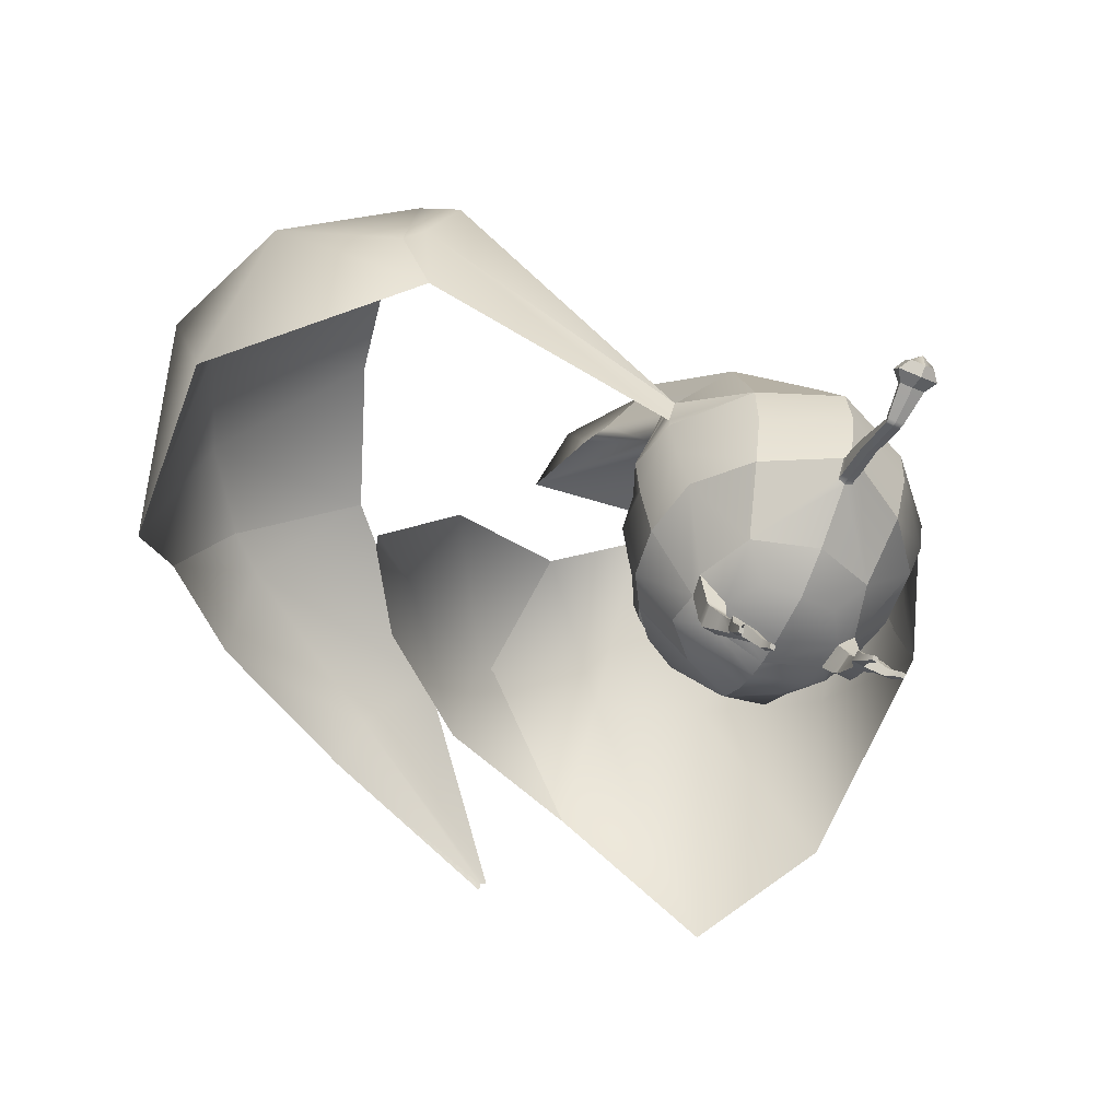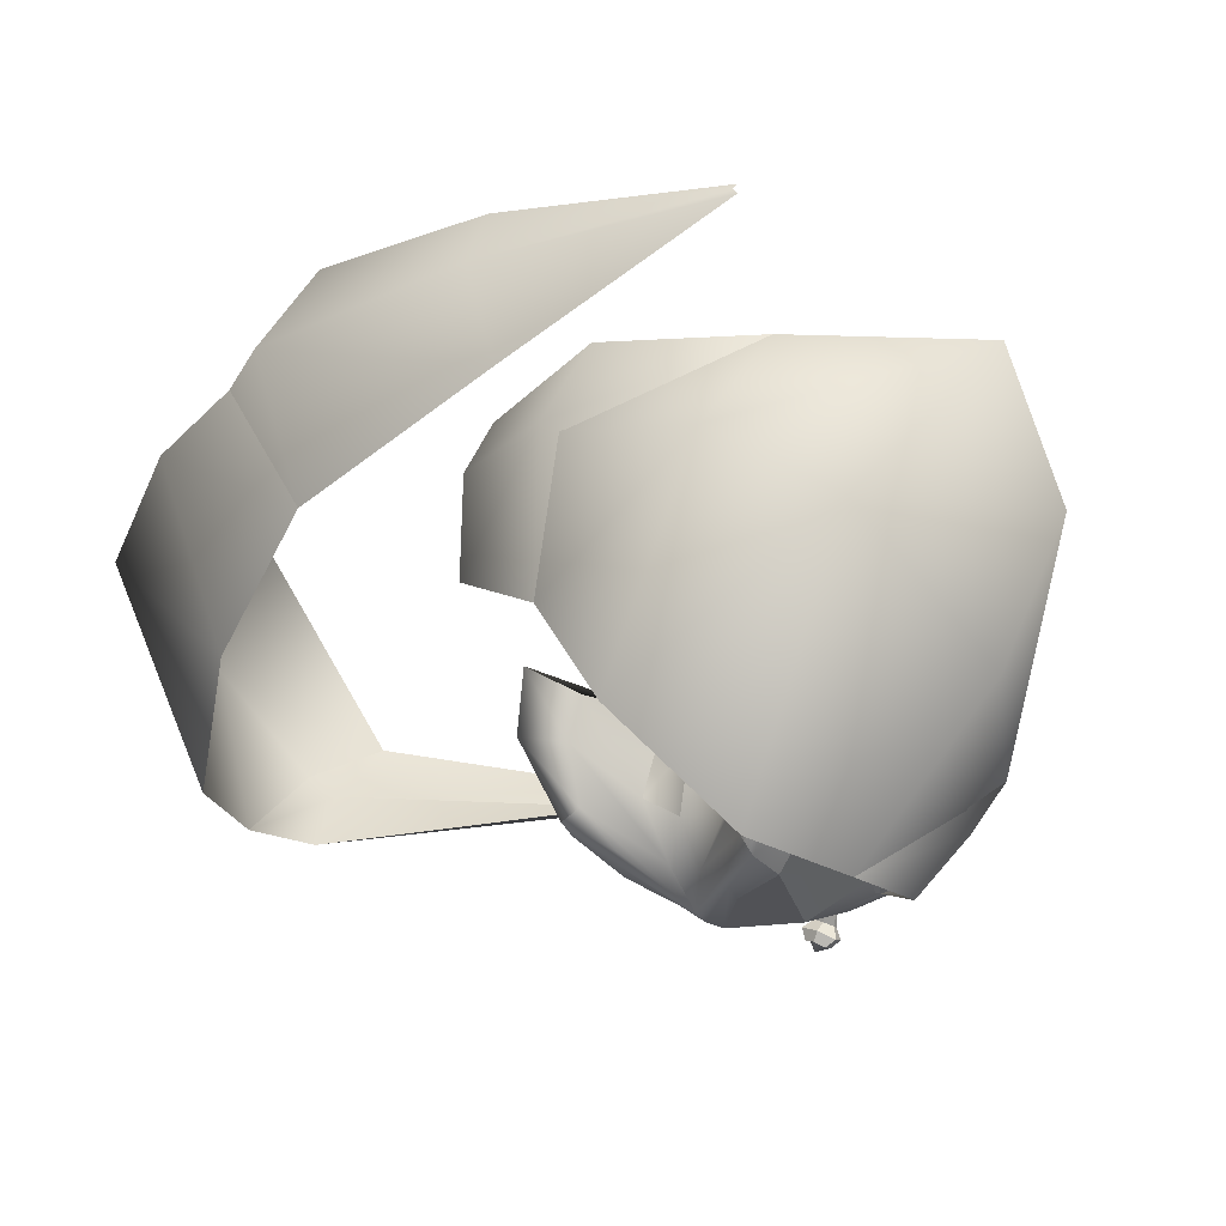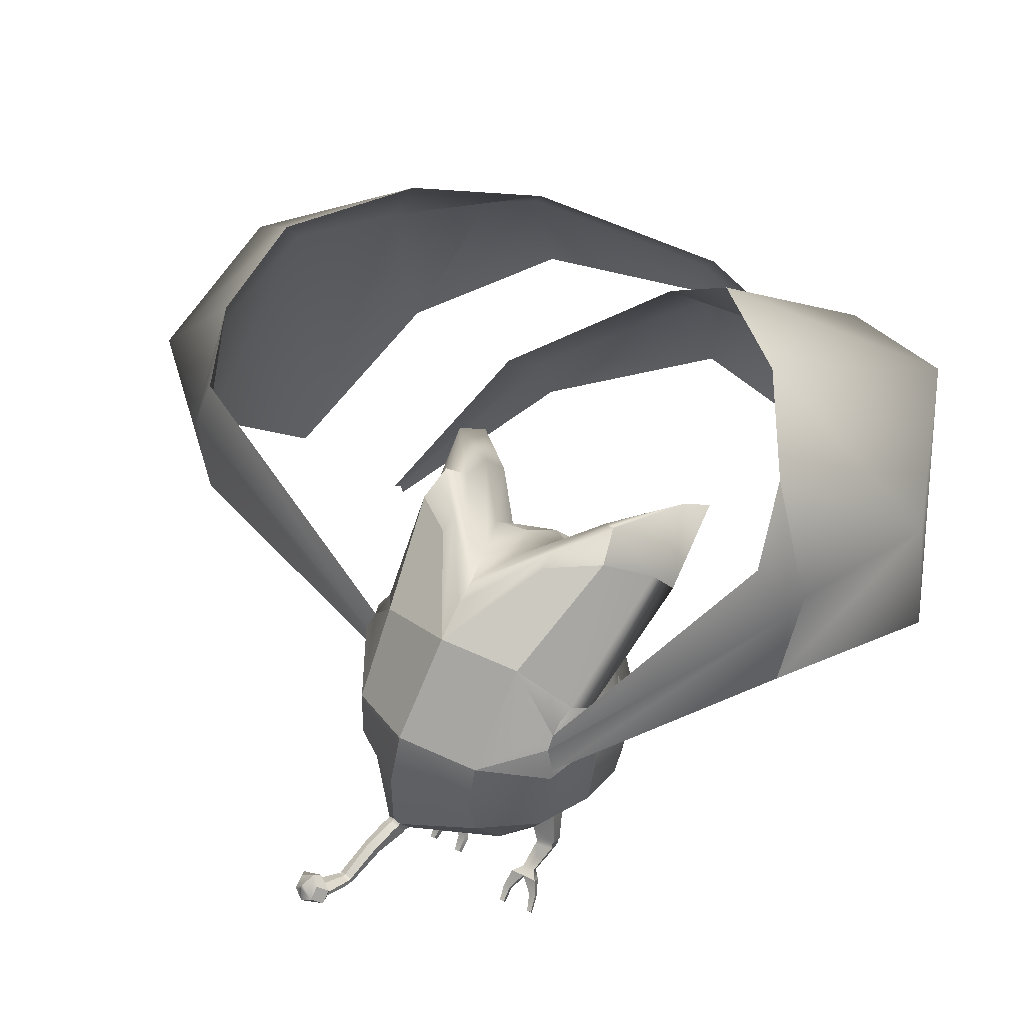
<metadata>
{"format":"obj","ext":"obj","renderer":"f3d","projection":"perspective","resolution":1024,"background":"white","views":[{"elev":-53.4,"azim":154.7,"up":"+Y"},{"elev":33.1,"azim":-149.7,"up":"+Z"},{"elev":38.4,"azim":-134.8,"up":"+Y"}]}
</metadata>
<code>
o blenderMurci:Mesh.000
v 0.4872 1.974 -1.506
v -0.05023 2.063 -1.664
v -0.07024 2.679 -1.298
v 0.4669 2.577 -1.253
v 0.4242 0.3306 -0.9976
v 0.4194 0.3062 -0.9712
v 0.3891 0.3063 -0.9652
v 0.3911 0.3299 -0.9896
v 0.04003 1.695 0.1642
v 0.3744 1.732 0.0483
v 0.2997 1.723 0.2574
v 0.1036 1.683 0.3149
v 0.5443 1.869 -0.04135
v 0.4098 1.822 0.2188
v 0.5228 2.19 0.05985
v 0.4193 2.159 0.2457
v 0.3148 2.043 0.339
v 0.3947 2.018 0.2739
v 0.2068 2.173 0.3593
v 0.1971 2.047 0.4099
v -0.001553 1.181 -2.332
v 0.0729 1.173 -2.343
v 0.1178 1.244 -2.377
v -0.001553 1.27 -2.336
v 0.07601 1.153 -2.361
v 0.1211 1.172 -2.433
v -0.001553 1.143 -2.365
v -0.001553 1.128 -2.454
v 0.06932 1.287 -2.433
v -0.001553 1.315 -2.394
v 0.07165 1.213 -2.491
v -0.001553 1.166 -2.511
v 0.2082 0.3347 -0.9644
v 0.2063 0.3117 -0.9406
v 0.1742 0.3119 -0.9344
v 0.1746 0.3345 -0.9568
v 0.3793 3.047 -0.8517
v 0.7218 3.045 -0.6934
v -0.001994 1.057 0.007444
v 0.3298 1.113 -0.01506
v 0.4761 1.321 -0.008965
v 0.004307 1.334 0.1138
v 0.3255 0.9617 -0.2159
v 0.5309 0.9909 -0.425
v 0.7525 1.347 -0.3981
v 0.6213 1.339 -0.1839
v 0.4947 1.012 -0.6206
v 0.5199 1.032 -0.7658
v 0.7463 1.377 -1.104
v 0.8031 1.364 -0.717
v 0.47 1.37 -1.417
v 0.04962 1.306 -1.692
v -0.002314 1.326 -1.701
v -0.03071 1.712 -1.735
v 0.4833 1.663 -1.515
v 0.3453 1.623 0.04988
v 0.5402 1.731 -0.02563
v 0.8338 1.75 -0.4089
v 0.7063 1.753 -0.2258
v 0.8297 1.638 -1.12
v 0.8751 1.702 -0.7289
v 0.3205 1.922 0.33
v 0.4399 1.951 0.2277
v 0.6605 2.025 -0.3128
v 0.7928 2.023 -0.4865
v 0.7491 2.255 -0.5041
v 0.6749 2.186 -0.2287
v 0.8287 2.201 -1.064
v 0.8116 2.309 -0.9437
v 0.8211 2.27 -1.041
v 0.7116 3.181 -0.5039
v 0.3941 3.097 -0.7389
v 0.4027 3.088 -0.6515
v 0.6219 3.126 -0.4017
v 0.4515 2.463 -0.1159
v 0.4885 2.332 -0.02125
v 1.119 2.894 0.2477
v 1.036 3.113 -0.07085
v 0.7665 2.999 -0.08661
v 0.7976 2.802 0.1113
v 0.3273 0.8115 -0.4493
v 0.2166 0.7965 -0.3277
v -0.00149 0.8323 -0.25
v -0.001553 0.7823 -0.4037
v 0.3442 2.307 0.1901
v 0.2163 2.293 0.3242
v 0.1496 2.724 -0.04212
v 0.3572 2.883 -0.394
v 0.07967 2.948 -0.3728
v 0.382 1.018 -1.123
v 0.3656 0.8445 -0.769
v 0.2289 0.8508 -0.9742
v 0.8306 2.202 -0.7868
v 0.9 1.984 -0.7305
v 0.8664 1.895 -1.124
v 0.8631 1.963 -1.113
v 0.839 2.125 -1.131
v 0.8344 2.125 -1.145
v 0.0143 1.496 0.1307
v 0.3505 1.468 0.03598
v 0.03039 1.652 0.1618
v -0.000723 0.9447 -0.07116
v 0.5865 2.092 -0.04083
v -0.001894 0.9659 -1.275
v -0.001553 1.204 -1.59
v 0.0453 1.209 -1.606
v 0.0423 1.213 -1.644
v 0.04592 1.291 -1.711
v -0.001553 1.208 -1.631
v -0.001553 1.307 -1.72
v -0.001553 1.255 -1.926
v 0.04647 1.234 -1.9
v 0.04497 1.113 -2.127
v -0.001553 1.125 -2.133
v 0.0427 1.177 -1.872
v -0.001553 1.167 -1.873
v -0.001553 1.072 -2.126
v 0.04559 1.079 -2.124
v -0.001553 1.117 -2.144
v 0.04132 1.106 -2.139
v 0.04801 1.114 -2.162
v -0.001553 1.125 -2.165
v 0.04212 1.079 -2.139
v -0.001553 1.073 -2.14
v -0.001553 1.075 -2.164
v 0.0491 1.082 -2.163
v -0.001553 1.273 -2.508
v -0.001553 1.293 -2.491
v 0.3641 0.8421 -0.5819
v -0.001553 0.7646 -0.5222
v -0.001553 0.7688 -0.7058
v -0.001553 0.8156 -1.014
v 0.4827 0.7392 -0.6526
v 0.4944 0.7825 -0.7773
v 0.3711 0.7296 -0.6198
v 0.3583 0.7706 -0.758
v 0.482 0.7342 -0.7864
v 0.4707 0.6923 -0.6571
v 0.4193 0.6077 -0.7275
v 0.4281 0.6492 -0.8152
v 0.3544 0.7265 -0.7636
v 0.3767 0.6514 -0.8016
v 0.3691 0.6908 -0.6412
v 0.2911 0.5651 -0.8269
v 0.295 0.5353 -0.7714
v 0.3765 0.6084 -0.7182
v 0.33 0.5354 -0.7799
v 0.3781 0.5658 -0.8527
v 0.3674 0.5356 -0.789
v 0.4066 0.4981 -0.8411
v 0.412 0.5329 -0.9129
v 0.3186 0.5005 -0.8239
v 0.2297 0.5027 -0.8062
v 0.2268 0.5364 -0.8701
v 0.3345 0.5655 -0.8398
v 0.3188 0.5344 -0.8907
v 0.4209 0.393 -0.8969
v 0.4271 0.4244 -0.9389
v 0.377 0.3934 -0.8881
v 0.3791 0.4238 -0.9269
v 0.2257 0.3916 -0.8705
v 0.2278 0.4213 -0.9083
v 0.179 0.392 -0.8611
v 0.1789 0.4213 -0.8971
v 0.1764 1.904 0.4138
v -0.04992 2.869 -1.124
v -0.03222 2.958 -0.9975
v 0.1241 2.984 -0.7043
v 0.9332 2.782 -0.4227
v 1.041 2.657 -0.3423
v 0.5757 2.593 -0.5395
v 0.202 2.449 0.2223
v 0.3219 2.466 0.0963
v 0.4823 0.7574 -0.7747
v 0.4729 0.7186 -0.6598
v 0.3631 0.7488 -0.7584
v 0.3765 0.7108 -0.6389
v -0.001553 1.195 -1.654
v 0.04471 1.202 -1.667
v 0.0489 1.289 -1.739
v -0.001553 1.308 -1.752
v -0.5366 1.978 -1.47
v -0.5519 2.601 -1.111
v -0.6269 0.4045 -1.047
v -0.5935 0.3999 -1.052
v -0.5862 0.3722 -1.033
v -0.6164 0.3754 -1.028
v -0.07822 1.737 0.3111
v -0.2425 1.76 0.1203
v -0.1541 1.841 0.3074
v -0.3951 1.898 0.0785
v -0.2129 2.219 0.202
v -0.04812 2.032 0.3571
v 0.06154 2.05 0.3887
v -0.03704 2.178 0.3381
v -0.1209 1.244 -2.377
v -0.07601 1.173 -2.343
v -0.1242 1.172 -2.433
v -0.07911 1.153 -2.361
v -0.07243 1.287 -2.433
v -0.07475 1.213 -2.491
v -0.4146 0.3865 -1.096
v -0.3808 0.3824 -1.101
v -0.3756 0.3561 -1.084
v -0.4076 0.3595 -1.078
v -0.6154 3.089 -0.4124
v -0.3576 3.075 -0.6912
v -0.4635 1.336 0.03333
v -0.3212 1.113 0.003145
v -0.3123 0.9518 -0.2239
v -0.6082 1.34 -0.1536
v -0.7342 1.343 -0.3705
v -0.5021 0.9809 -0.4127
v -0.4821 1.011 -0.6005
v -0.7945 1.366 -0.693
v -0.7497 1.381 -1.088
v -0.5275 1.042 -0.7361
v -0.4755 1.372 -1.413
v -0.5067 1.67 -1.501
v -0.05273 1.306 -1.692
v -0.4847 1.757 0.04222
v -0.2781 1.681 0.1102
v -0.6945 1.763 -0.1845
v -0.8323 1.754 -0.3842
v -0.8768 1.702 -0.7266
v -0.8328 1.638 -1.12
v 0.01641 1.935 0.3834
v -0.1313 1.97 0.3288
v -0.6144 2.039 -0.2321
v -0.5226 2.212 -0.06094
v -0.7011 2.271 -0.3974
v -0.783 2.029 -0.441
v -0.8275 2.203 -1.065
v -0.8264 2.275 -1.009
v -0.8122 2.318 -0.8871
v -0.5217 3.224 -0.2279
v -0.4029 3.163 -0.1657
v -0.3076 3.114 -0.4917
v -0.3321 3.122 -0.5801
v -0.1882 2.356 0.1212
v -0.1719 2.487 0.02763
v -0.5728 2.957 0.648
v -0.354 2.844 0.3838
v -0.401 3.042 0.1896
v -0.6258 3.175 0.3222
v -0.3272 0.8078 -0.4572
v -0.2155 0.7921 -0.337
v 0.0382 2.324 0.2504
v -0.1818 2.903 -0.2664
v -0.3958 1.024 -1.119
v -0.2398 0.8531 -0.9775
v -0.377 0.8472 -0.7713
v -0.8262 2.213 -0.7213
v -0.9031 1.984 -0.7305
v -0.8443 2.127 -1.098
v -0.8716 1.963 -1.111
v -0.8695 1.895 -1.124
v -0.8415 2.126 -1.125
v -0.3209 1.514 0.09596
v -0.3566 2.126 0.1137
v -0.04841 1.209 -1.606
v -0.04903 1.291 -1.711
v -0.04541 1.213 -1.644
v -0.04808 1.113 -2.127
v -0.04958 1.234 -1.9
v -0.04581 1.177 -1.872
v -0.04869 1.079 -2.124
v -0.05112 1.114 -2.162
v -0.04443 1.106 -2.139
v -0.04522 1.079 -2.139
v -0.05221 1.082 -2.163
v -0.3677 0.8404 -0.5888
v -0.5506 0.8114 -0.7561
v -0.5052 0.7483 -0.6506
v -0.3927 0.728 -0.6534
v -0.421 0.7889 -0.7904
v -0.5509 0.766 -0.7738
v -0.5231 0.6845 -0.8332
v -0.4896 0.6275 -0.7617
v -0.5013 0.7021 -0.665
v -0.4263 0.7457 -0.8023
v -0.4704 0.6805 -0.8395
v -0.402 0.6911 -0.6857
v -0.3998 0.555 -0.8582
v -0.4117 0.594 -0.9065
v -0.4467 0.6233 -0.7689
v -0.4352 0.5593 -0.8531
v -0.5014 0.6058 -0.8978
v -0.5584 0.5868 -0.9451
v -0.5327 0.5394 -0.8861
v -0.473 0.5639 -0.8475
v -0.4449 0.5321 -0.9025
v -0.356 0.5244 -0.9189
v -0.3713 0.5688 -0.9739
v -0.4641 0.5774 -0.9591
v -0.4564 0.5999 -0.9021
v -0.5962 0.4861 -0.9786
v -0.5799 0.4473 -0.9467
v -0.536 0.4429 -0.9549
v -0.5477 0.4798 -0.9854
v -0.4013 0.4628 -1.025
v -0.3899 0.4267 -0.995
v -0.3434 0.422 -1.004
v -0.352 0.4572 -1.033
v -0.08241 2.992 -0.6548
v -0.791 2.722 0.06277
v -0.7163 2.842 -0.04648
v -0.4618 2.62 -0.3815
v 0.03989 2.476 0.163
v -0.5429 0.7862 -0.7604
v -0.5011 0.7286 -0.6634
v -0.4295 0.7672 -0.7912
v -0.4057 0.7115 -0.6761
v -0.04782 1.202 -1.667
v -0.05201 1.289 -1.739
v 0.1658 2.283 3.115
v 0.9694 3.349 2.403
v 1.31 3.02 2.711
v 0.2086 2.258 3.118
v 1.43 2.665 2.855
v 0.2134 2.197 3.122
v 1.879 3.866 1.552
v 2.424 3.377 2.061
v 2.486 2.735 2.298
v 2.441 4.173 -0.3111
v 2.47 3.764 -0.849
v 3.344 3.016 -0.7235
v 3.625 3.353 0.3878
v 3.571 1.969 -0.2691
v 3.537 1.347 0.6079
v 2.305 3.363 -1.161
v 2.435 2.958 -1.114
v 2.461 2.412 -1.121
v 3.208 3.353 1.225
v 3.123 2.327 1.464
v 2.243 4.154 0.6596
v 2.151 1.801 0.3137
v 2.137 1.78 0.3574
v 1.577 2.727 1.236
v 1.432 3.046 0.7852
v 2.13 1.721 0.368
v 1.619 2.369 1.411
v 0.7112 3.302 2.068
v 0.4827 3.793 1.379
v 0.8135 2.65 2.257
v -0.946 4.194 0.7112
v -1.088 3.471 2.319
v -1.789 3.078 1.303
v -1.367 3.768 0.3311
v -0.9727 1.368 2.162
v -1.646 1.996 1.637
v -1.532 3.363 -0.02916
v -1.588 2.958 0.124
v -1.61 2.412 0.1546
v -0.2647 3.443 2.463
v -0.09746 2.352 2.412
v -0.1267 4.177 1.219
v 1.35 3.02 2.749
v 2.47 3.377 2.107
v 3.331 3.353 0.4952
v 3.191 3.016 -0.4284
v 2.517 2.958 -1.146
v 3.059 3.353 1.2
v 1.597 2.722 1.27
v 0.7383 3.301 2.12
v -1.525 3.016 1.154
v -0.9386 3.353 1.856
v -1.648 2.958 0.1715
v -0.2285 3.356 2.125
f 1 2 3 4
f 5 6 7 8
f 9 10 11 12
f 10 13 14 11
f 15 16 17 18
f 16 19 20 17
f 21 22 23 24
f 22 25 26 23
f 25 27 28 26
f 24 23 29 30
f 23 26 31 29
f 26 28 32 31
f 33 34 35 36
f 4 3 37 38
f 39 40 41 42
f 43 44 45 46
f 47 48 49 50
f 51 52 53 54 55
f 10 56 57 13
f 46 45 58 59
f 50 49 60 61
f 62 11 14 63
f 64 65 66 67
f 68 4 69 70
f 71 72 73 74
f 17 62 63 18
f 67 66 75 76
f 77 78 79 80
f 81 82 83 84
f 85 86 19 16
f 87 75 88 89
f 78 71 74 79
f 90 48 91 92
f 49 48 90 51
f 60 49 51 55
f 93 68 70 69
f 94 95 96 97
f 94 97 68 93
f 1 98 96 95
f 1 4 68 98
f 99 100 56 101
f 102 43 40 39
f 40 43 46 41
f 55 54 2 1
f 95 60 55 1
f 61 60 95 94
f 59 58 65 64
f 57 41 46 59
f 67 103 13 64
f 76 15 103 67
f 13 103 63 14
f 103 15 18 63
f 90 104 105 106
f 90 106 52 51
f 52 106 107 108
f 106 105 109 107
f 53 52 108 110
f 111 112 113 114
f 115 116 117 118
f 112 115 118 113
f 119 120 121 122
f 123 124 125 126
f 120 123 126 121
f 127 128 31 32
f 31 128 30 29
f 91 129 130 131
f 81 44 43 82
f 82 43 102 83
f 132 92 91 131
f 90 92 132 104
f 48 47 133 134
f 47 129 135 133
f 129 91 136 135
f 91 48 134 136
f 137 138 139 140
f 141 137 140 142
f 143 141 144 145
f 146 143 145 147
f 148 149 150 151
f 152 147 145 153
f 145 144 154 153
f 144 155 148 151 156 154
f 151 150 157 158
f 150 152 159 157
f 152 156 160 159
f 156 151 158 160
f 156 152 161 162
f 152 153 163 161
f 153 154 164 163
f 154 156 162 164
f 159 160 8 7
f 157 159 7 6
f 158 157 6 5
f 160 158 5 8
f 164 162 33 36
f 163 164 36 35
f 161 163 35 34
f 162 161 34 33
f 149 147 152 150
f 139 146 147 149
f 138 143 146 139
f 140 139 149 148
f 155 142 140 148
f 141 142 155 144
f 64 13 57 59
f 9 101 56 10
f 165 62 17 20
f 12 11 62 165
f 72 166 167 73
f 167 168 74 73
f 93 69 169 170
f 88 75 80 79
f 75 171 77 80
f 69 4 38 169
f 168 88 79 74
f 77 171 93 170
f 170 169 78 77
f 169 38 71 78
f 38 37 72 71
f 3 166 72 37
f 129 81 84 130
f 129 47 44 81
f 45 44 47 50
f 58 45 50 61
f 65 58 61 94
f 66 65 94 93
f 75 66 93 171
f 87 172 173 75
f 75 173 85 76
f 85 16 15 76
f 85 173 172 86
f 174 175 138 137
f 176 174 137 141
f 177 176 141 143
f 175 177 143 138
f 134 133 175 174
f 136 134 174 176
f 135 136 176 177
f 133 135 177 175
f 107 109 178 179
f 108 107 179 180
f 110 108 180 181
f 179 178 116 115
f 180 179 115 112
f 181 180 112 111
f 126 125 27 25
f 121 126 25 22
f 122 121 22 21
f 118 117 124 123
f 113 118 123 120
f 114 113 120 119
f 57 56 100 41
f 41 100 99 42
f 182 183 3 2
f 184 185 186 187
f 9 12 188 189
f 189 188 190 191
f 192 193 194 195
f 195 194 20 19
f 21 24 196 197
f 197 196 198 199
f 199 198 28 27
f 24 30 200 196
f 196 200 201 198
f 198 201 32 28
f 202 203 204 205
f 183 206 207 3
f 39 42 208 209
f 210 211 212 213
f 214 215 216 217
f 218 219 54 53 220
f 189 191 221 222
f 211 223 224 212
f 215 225 226 216
f 227 228 190 188
f 229 230 231 232
f 233 234 235 183
f 236 237 238 239
f 194 193 228 227
f 230 240 241 231
f 242 243 244 245
f 246 84 83 247
f 248 195 19 86
f 87 89 249 241
f 245 244 237 236
f 250 251 252 217
f 216 218 250 217
f 226 219 218 216
f 253 235 234 233
f 254 255 256 257
f 254 253 233 255
f 182 257 256 258
f 182 258 233 183
f 99 101 222 259
f 102 39 209 210
f 209 208 211 210
f 219 182 2 54
f 257 182 219 226
f 225 254 257 226
f 223 229 232 224
f 221 223 211 208
f 230 229 191 260
f 240 230 260 192
f 191 190 228 260
f 260 228 193 192
f 250 261 105 104
f 250 218 220 261
f 220 262 263 261
f 261 263 109 105
f 53 110 262 220
f 111 114 264 265
f 266 267 117 116
f 265 264 267 266
f 119 122 268 269
f 270 271 125 124
f 269 268 271 270
f 127 32 201 128
f 201 200 30 128
f 252 131 130 272
f 246 247 210 213
f 247 83 102 210
f 132 131 252 251
f 250 104 132 251
f 217 273 274 214
f 214 274 275 272
f 272 275 276 252
f 252 276 273 217
f 277 278 279 280
f 281 282 278 277
f 283 284 285 281
f 286 287 284 283
f 288 289 290 291
f 292 293 284 287
f 284 293 294 285
f 285 294 295 289 288 296
f 289 297 298 290
f 290 298 299 292
f 292 299 300 295
f 295 300 297 289
f 295 301 302 292
f 292 302 303 293
f 293 303 304 294
f 294 304 301 295
f 299 186 185 300
f 298 187 186 299
f 297 184 187 298
f 300 185 184 297
f 304 203 202 301
f 303 204 203 304
f 302 205 204 303
f 301 202 205 302
f 291 290 292 287
f 279 291 287 286
f 280 279 286 283
f 278 288 291 279
f 296 288 278 282
f 281 285 296 282
f 229 223 221 191
f 9 189 222 101
f 165 20 194 227
f 12 165 227 188
f 239 238 167 166
f 167 238 237 305
f 253 306 307 235
f 249 244 243 241
f 241 243 242 308
f 235 307 206 183
f 305 237 244 249
f 242 306 253 308
f 306 242 245 307
f 307 245 236 206
f 206 236 239 207
f 3 207 239 166
f 272 130 84 246
f 272 246 213 214
f 212 215 214 213
f 224 225 215 212
f 232 254 225 224
f 231 253 254 232
f 241 308 253 231
f 87 241 309 172
f 241 240 248 309
f 248 240 192 195
f 248 86 172 309
f 310 277 280 311
f 312 281 277 310
f 313 283 281 312
f 311 280 283 313
f 273 310 311 274
f 276 312 310 273
f 275 313 312 276
f 274 311 313 275
f 263 314 178 109
f 262 315 314 263
f 110 181 315 262
f 314 266 116 178
f 315 265 266 314
f 181 111 265 315
f 271 199 27 125
f 268 197 199 271
f 122 21 197 268
f 267 270 124 117
f 264 269 270 267
f 114 119 269 264
f 221 208 259 222
f 208 42 99 259
f 89 88 168 167
f 89 167 305 249
f 316 317 318 319
f 319 318 320 321
f 317 322 323 318
f 318 323 324 320
f 325 326 327 328
f 328 327 329 330
f 331 68 97 332
f 332 97 96 333
f 334 328 330 335
f 336 325 328 334
f 327 332 333 329
f 326 331 332 327
f 323 334 335 324
f 322 336 334 323
f 337 338 339 340
f 338 341 342 339
f 340 339 343 344
f 339 342 345 343
f 346 347 348 349
f 347 350 351 348
f 352 353 255 233
f 353 354 256 255
f 355 356 350 347
f 357 355 347 346
f 348 351 354 353
f 349 348 353 352
f 343 345 356 355
f 344 343 355 357
f 316 319 358 317
f 319 321 320 358
f 317 358 359 322
f 358 320 324 359
f 325 360 361 326
f 360 330 329 361
f 331 362 98 68
f 362 333 96 98
f 363 335 330 360
f 336 363 360 325
f 361 329 333 362
f 326 361 362 331
f 359 324 335 363
f 322 359 363 336
f 337 340 364 338
f 338 364 342 341
f 340 344 365 364
f 364 365 345 342
f 346 349 366 367
f 367 366 351 350
f 352 233 258 368
f 368 258 256 354
f 369 367 350 356
f 357 346 367 369
f 366 368 354 351
f 349 352 368 366
f 365 369 356 345
f 344 357 369 365

</code>
